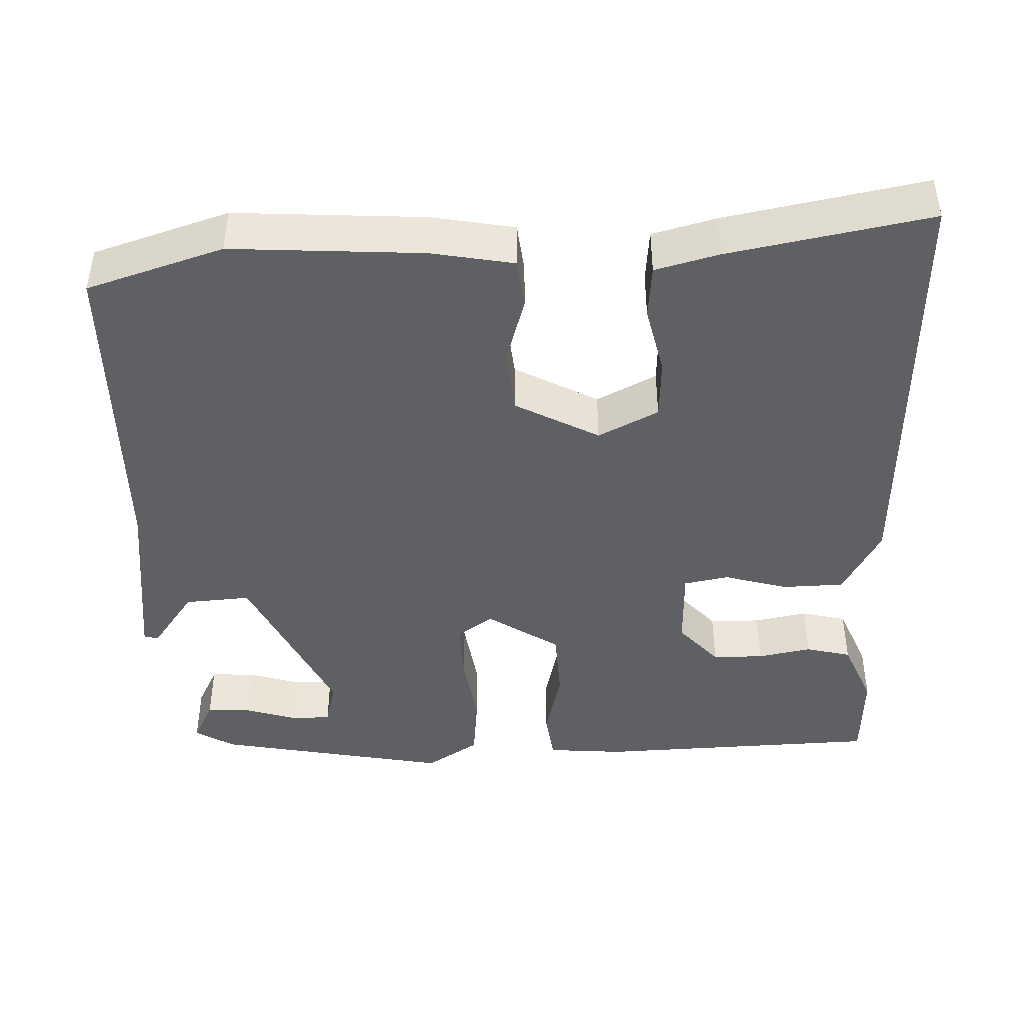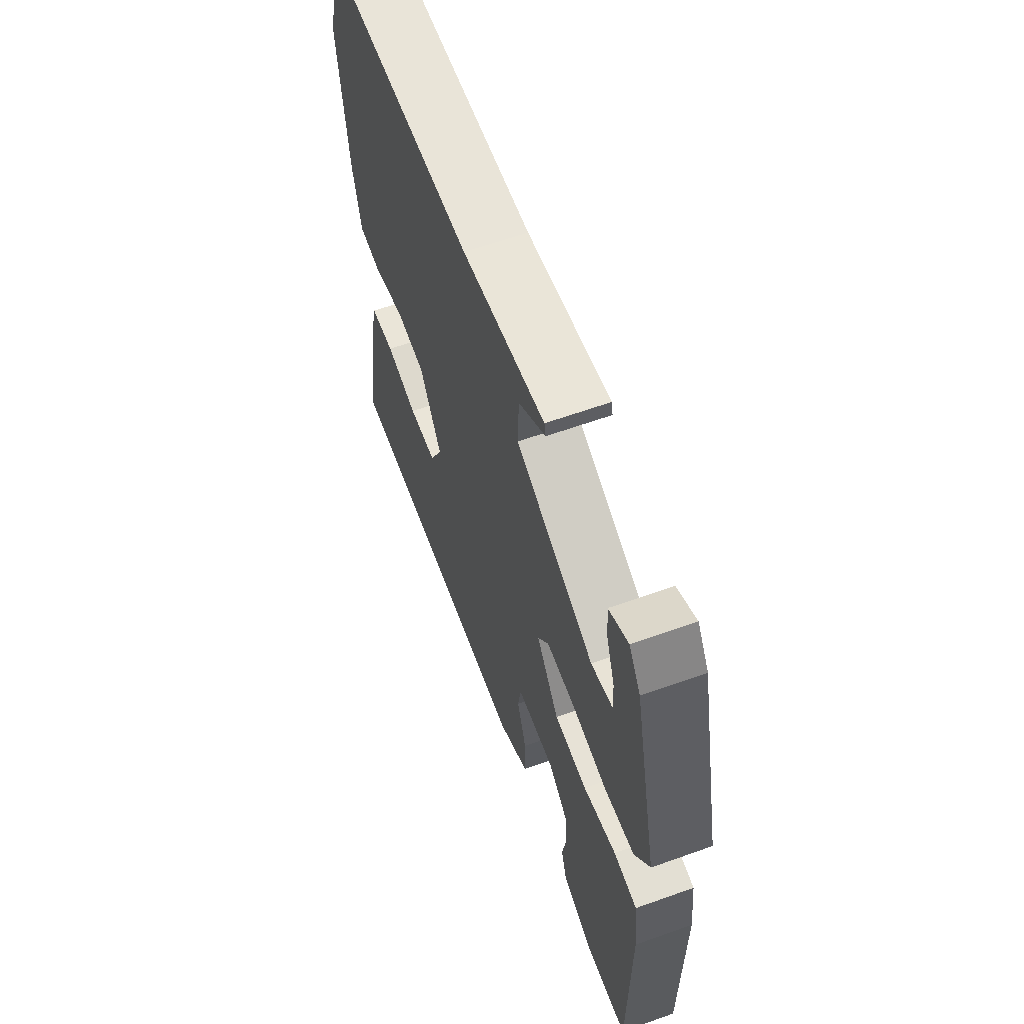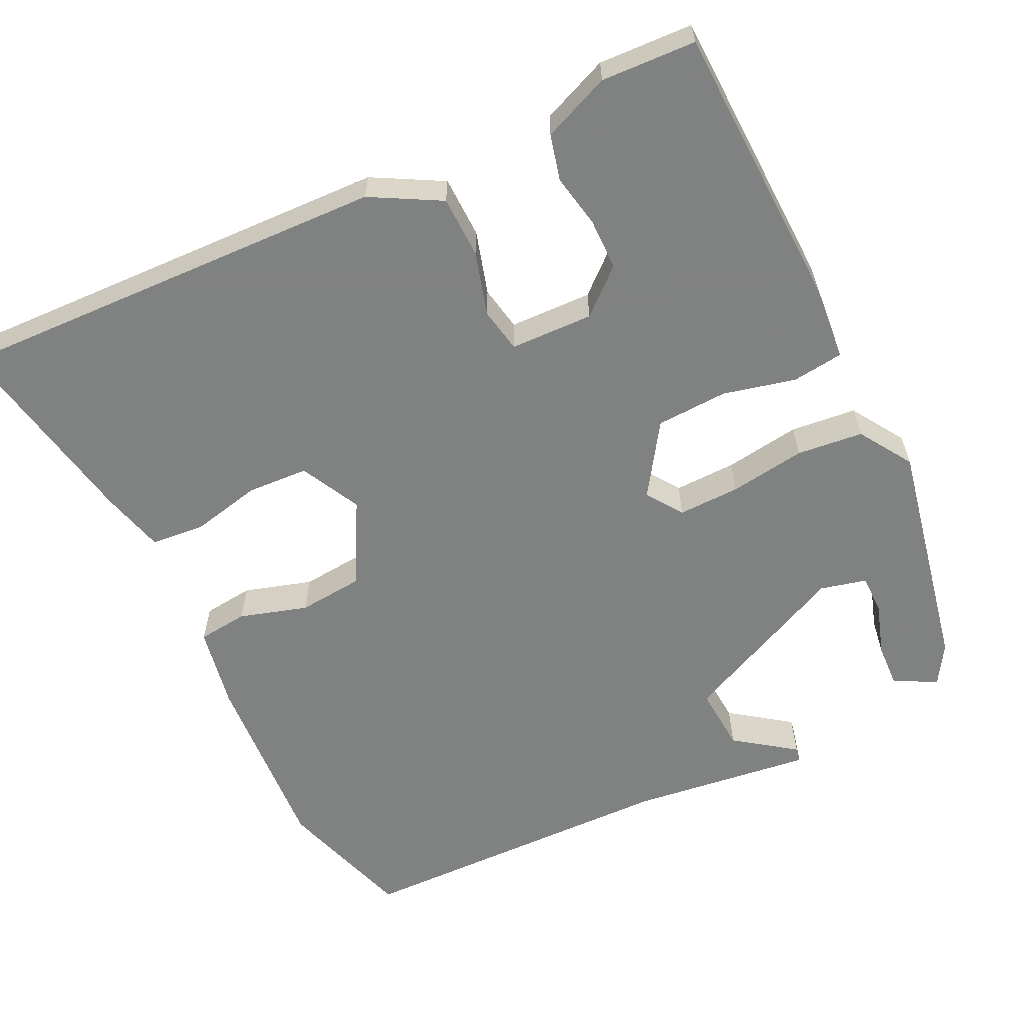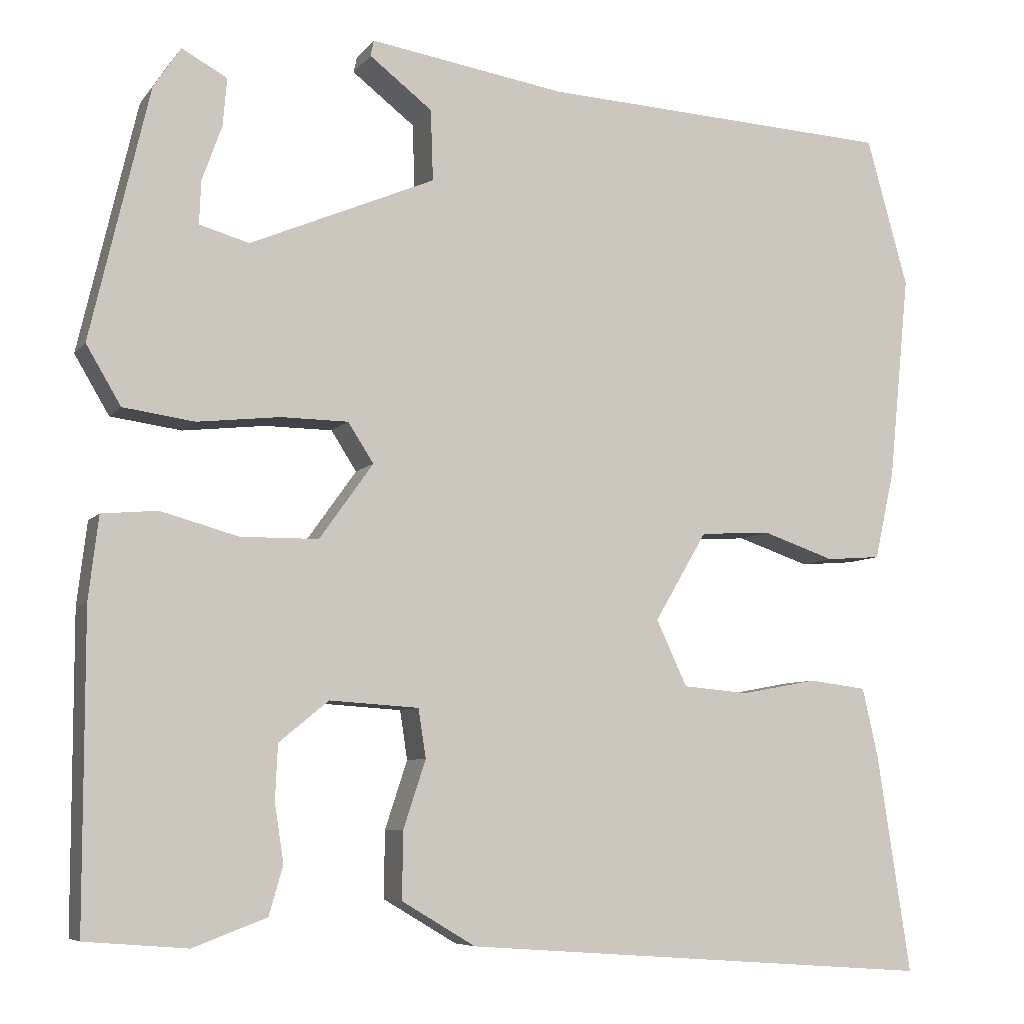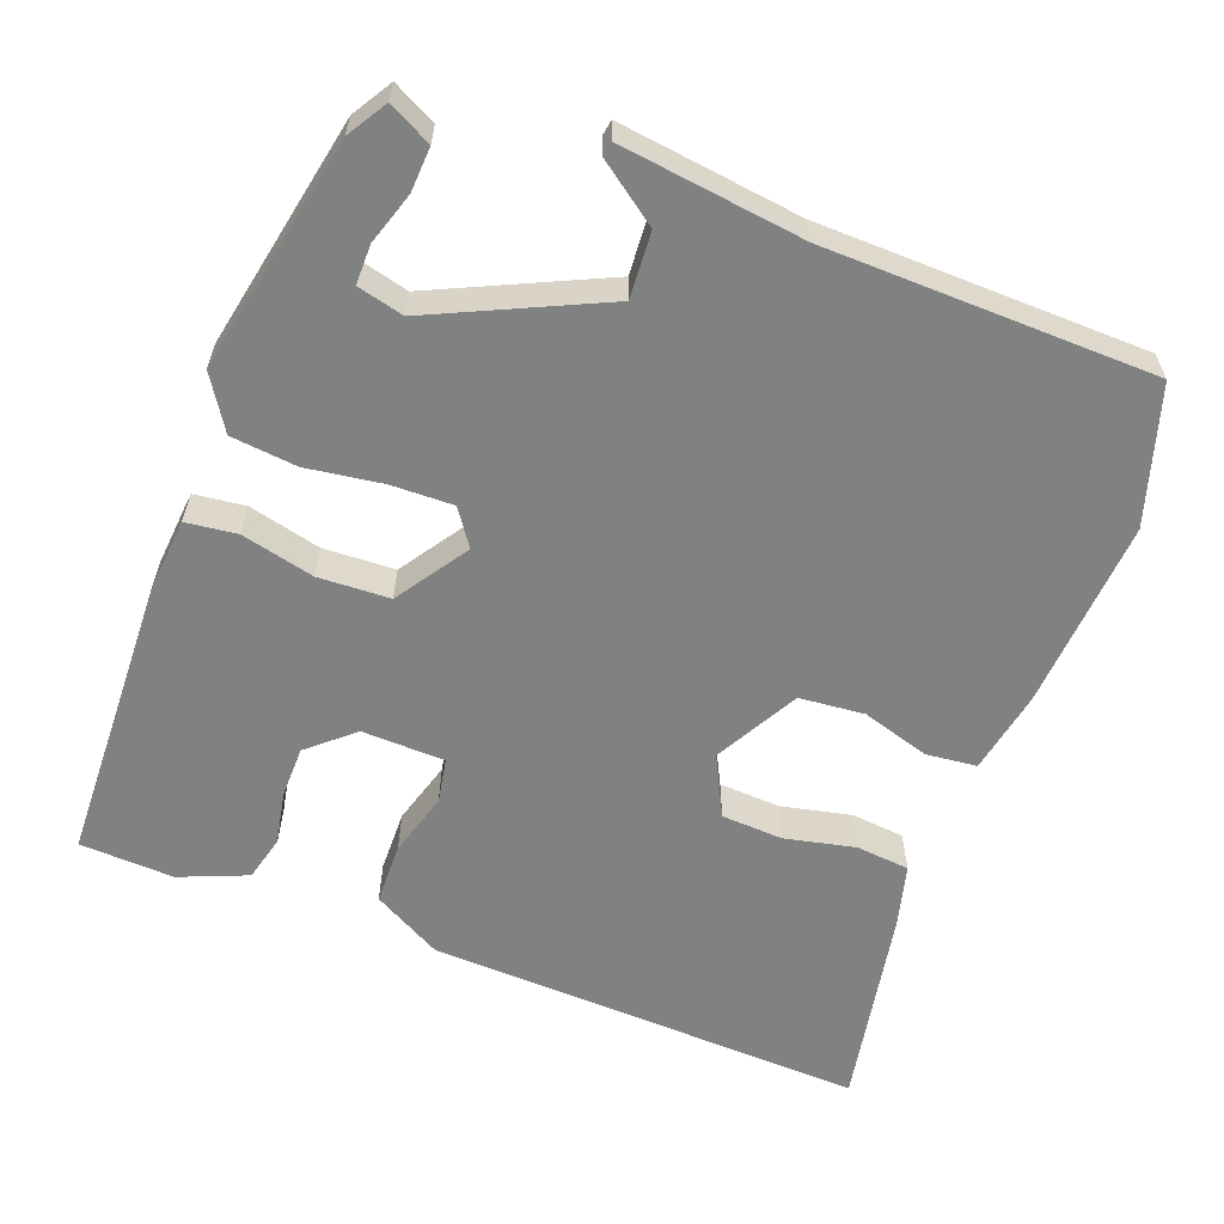
<metadata>
{"format":"obj","ext":"obj","renderer":"f3d","projection":"perspective","resolution":1024,"background":"white","views":[{"elev":-43.6,"azim":94.2,"up":"+Y"},{"elev":62.7,"azim":-109.9,"up":"+Z"},{"elev":-60.3,"azim":-152.2,"up":"+Y"},{"elev":-6.9,"azim":-20.4,"up":"+Z"},{"elev":-60.3,"azim":-18.8,"up":"+Y"}]}
</metadata>
<code>
v 0.496 0.07 0.513
v 0.546 0.07 0.333
v 0.521 0.07 0.085
v 0.497 0.07 -0.022
v 0.431 0.07 -0.027
v 0.343 0.07 0.003
v 0.258 0.07 -0.002
v 0.195 0.07 -0.109
v 0.232 0.07 -0.189
v 0.312 0.07 -0.196
v 0.404 0.07 -0.179
v 0.474 0.07 -0.188
v 0.493 0.07 -0.272
v 0.533 0.07 -0.536
v -0.039 0.07 -0.495
v -0.128 0.07 -0.442
v -0.127 0.07 -0.361
v -0.1 0.07 -0.279
v -0.109 0.07 -0.22
v -0.217 0.07 -0.213
v -0.277 0.07 -0.262
v -0.28 0.07 -0.329
v -0.269 0.07 -0.399
v -0.286 0.07 -0.458
v -0.375 0.07 -0.491
v -0.498 0.07 -0.481
v -0.498 0.07 -0.108
v -0.486 0.07 -0.008
v -0.419 0.07 -0.002
v -0.325 0.07 -0.028
v -0.231 0.07 -0.027
v -0.166 0.07 0.064
v -0.197 0.07 0.112
v -0.278 0.07 0.113
v -0.378 0.07 0.102
v -0.464 0.07 0.114
v -0.506 0.07 0.185
v -0.435 0.07 0.489
v -0.402 0.07 0.539
v -0.347 0.07 0.509
v -0.352 0.07 0.451
v -0.376 0.07 0.384
v -0.378 0.07 0.332
v -0.318 0.07 0.315
v -0.094 0.07 0.41
v -0.097 0.07 0.496
v -0.173 0.07 0.555
v -0.169 0.07 0.574
v 0.068 0.07 0.536
v 0.496 0 0.513
v 0.546 0 0.333
v 0.521 0 0.085
v 0.497 0 -0.022
v 0.431 0 -0.027
v 0.343 0 0.003
v 0.258 0 -0.002
v 0.195 0 -0.109
v 0.232 0 -0.189
v 0.312 0 -0.196
v 0.404 0 -0.179
v 0.474 0 -0.188
v 0.493 0 -0.272
v 0.533 0 -0.536
v -0.039 0 -0.495
v -0.128 0 -0.442
v -0.127 0 -0.361
v -0.1 0 -0.279
v -0.109 0 -0.22
v -0.217 0 -0.213
v -0.277 0 -0.262
v -0.28 0 -0.329
v -0.269 0 -0.399
v -0.286 0 -0.458
v -0.375 0 -0.491
v -0.498 0 -0.481
v -0.498 0 -0.108
v -0.486 0 -0.008
v -0.419 0 -0.002
v -0.325 0 -0.028
v -0.231 0 -0.027
v -0.166 0 0.064
v -0.197 0 0.112
v -0.278 0 0.113
v -0.378 0 0.102
v -0.464 0 0.114
v -0.506 0 0.185
v -0.435 0 0.489
v -0.402 0 0.539
v -0.347 0 0.509
v -0.352 0 0.451
v -0.376 0 0.384
v -0.378 0 0.332
v -0.318 0 0.315
v -0.094 0 0.41
v -0.097 0 0.496
v -0.173 0 0.555
v -0.169 0 0.574
v 0.068 0 0.536
f 46 47 48 49
f 45 46 49 1
f 44 45 1 2
f 39 40 41 42
f 39 42 43
f 38 39 43
f 37 38 43
f 34 35 36 37
f 33 34 37 43
f 27 28 29 30
f 27 30 31
f 26 27 31
f 25 26 31 32
f 22 23 24 25
f 21 22 25
f 15 16 17 18
f 15 18 19
f 14 15 19
f 13 14 19
f 10 11 12 13
f 9 10 13 19
f 8 9 19 20
f 3 4 5 6
f 44 2 3 6
f 33 43 44 6
f 21 25 32
f 20 21 32
f 7 8 20 32
f 6 7 32 33
f 98 97 96 95
f 50 98 95 94
f 51 50 94 93
f 91 90 89 88
f 92 91 88
f 92 88 87
f 92 87 86
f 86 85 84 83
f 92 86 83 82
f 79 78 77 76
f 80 79 76
f 80 76 75
f 81 80 75 74
f 74 73 72 71
f 74 71 70
f 67 66 65 64
f 68 67 64
f 68 64 63
f 68 63 62
f 62 61 60 59
f 68 62 59 58
f 69 68 58 57
f 55 54 53 52
f 55 52 51 93
f 55 93 92 82
f 81 74 70
f 81 70 69
f 81 69 57 56
f 82 81 56 55
f 1 50 51 2
f 2 51 52 3
f 3 52 53 4
f 4 53 54 5
f 5 54 55 6
f 6 55 56 7
f 7 56 57 8
f 8 57 58 9
f 9 58 59 10
f 10 59 60 11
f 11 60 61 12
f 12 61 62 13
f 13 62 63 14
f 14 63 64 15
f 15 64 65 16
f 16 65 66 17
f 17 66 67 18
f 18 67 68 19
f 19 68 69 20
f 20 69 70 21
f 21 70 71 22
f 22 71 72 23
f 23 72 73 24
f 24 73 74 25
f 25 74 75 26
f 26 75 76 27
f 27 76 77 28
f 28 77 78 29
f 29 78 79 30
f 30 79 80 31
f 31 80 81 32
f 32 81 82 33
f 33 82 83 34
f 34 83 84 35
f 35 84 85 36
f 36 85 86 37
f 37 86 87 38
f 38 87 88 39
f 39 88 89 40
f 40 89 90 41
f 41 90 91 42
f 42 91 92 43
f 43 92 93 44
f 44 93 94 45
f 45 94 95 46
f 46 95 96 47
f 47 96 97 48
f 48 97 98 49
f 49 98 50 1

</code>
